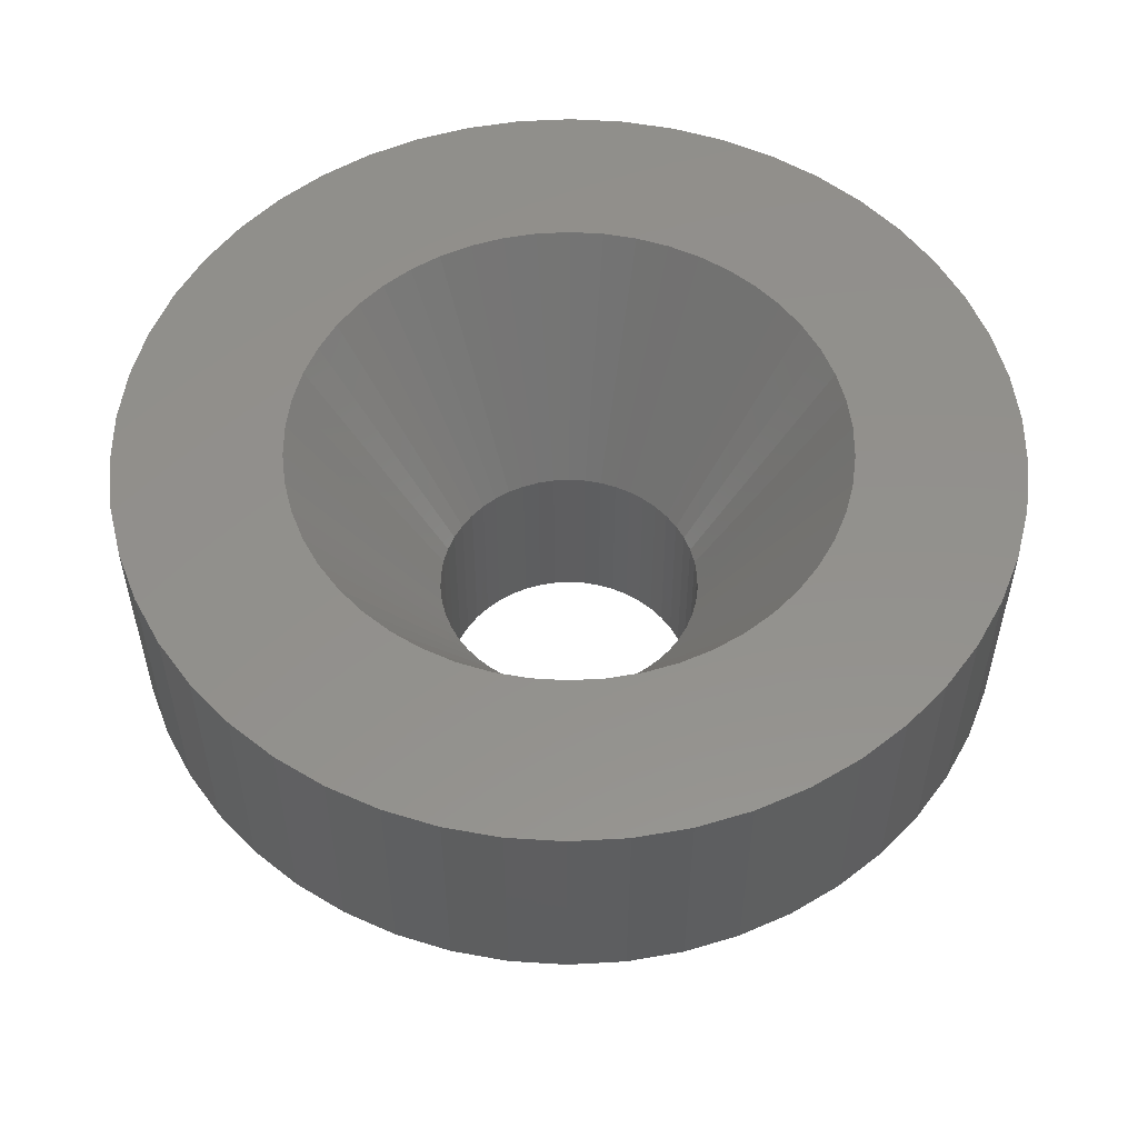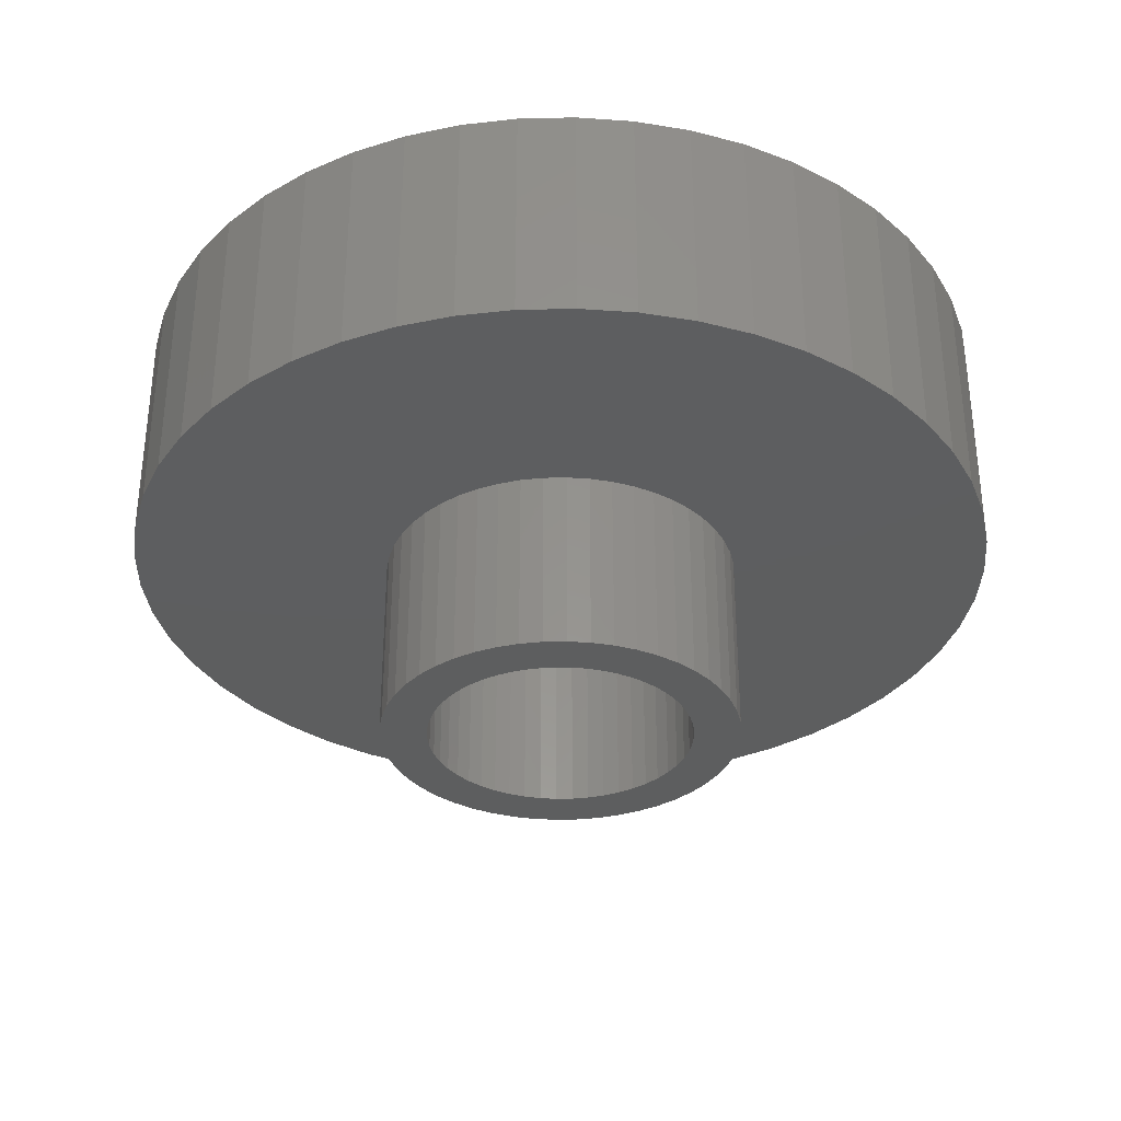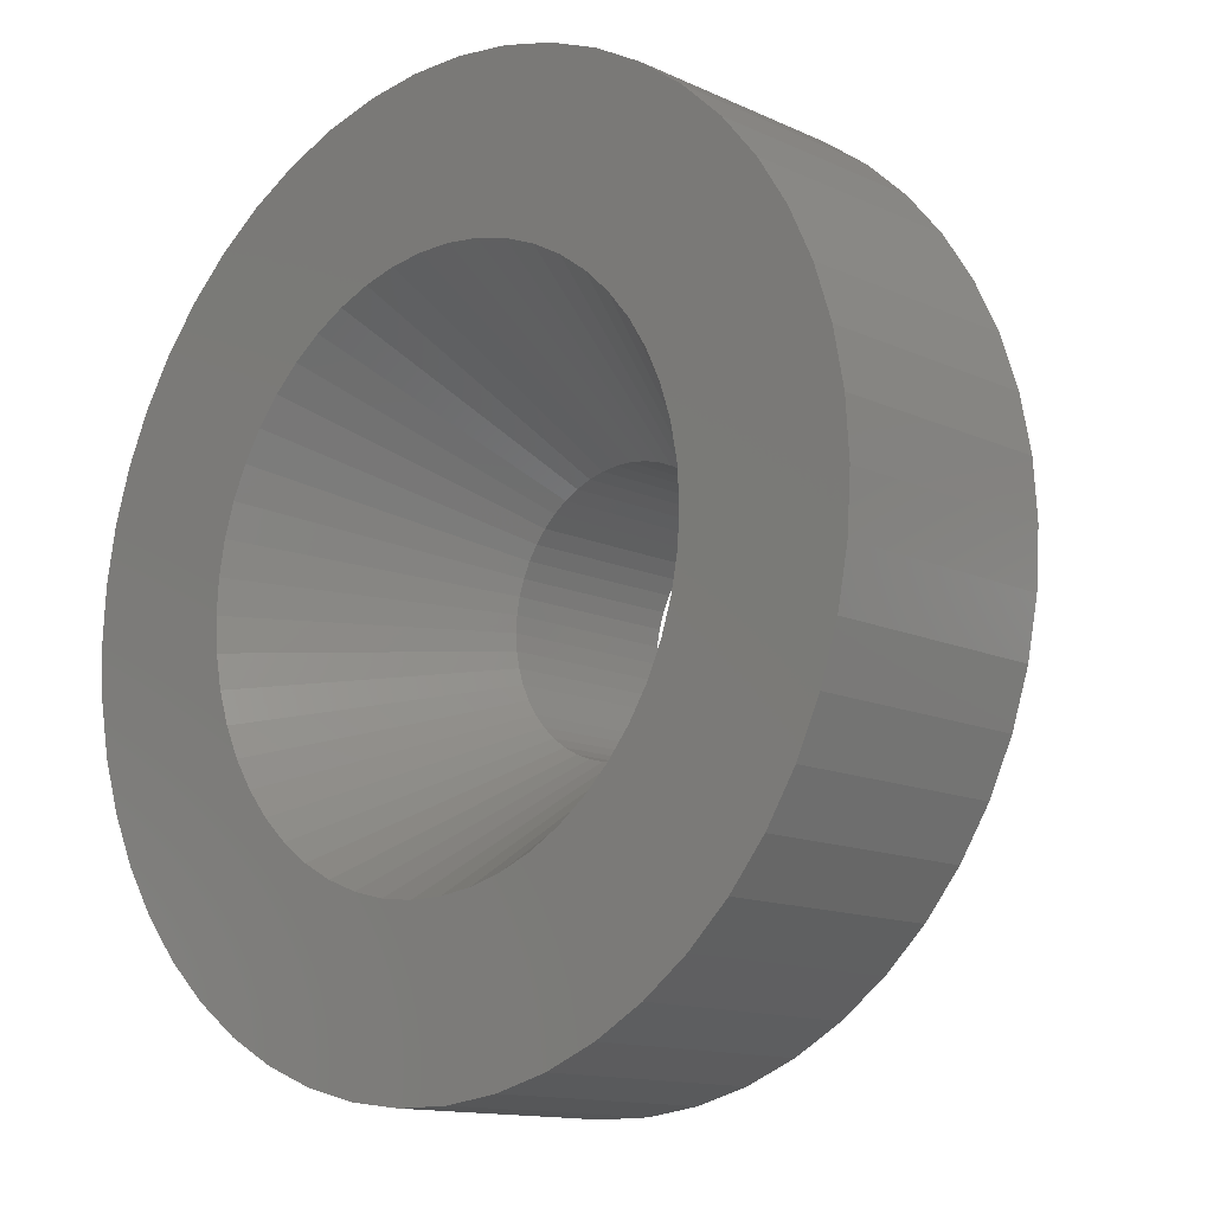
<metadata>
{"format":"stl","ext":"stl","renderer":"f3d","projection":"perspective","resolution":1024,"background":"white","views":[{"elev":54.2,"azim":-111.4,"up":"+Z"},{"elev":-33.5,"azim":131.3,"up":"+Z"},{"elev":-13.0,"azim":43.4,"up":"+Y"}]}
</metadata>
<code>
# stl→obj: 350 verts, 700 faces
v 7 0 0
v 6.945 0.8773 -3.7
v 6.945 0.8773 0
v 7 0 -3.7
v -7 0 -3.7
v -6.945 0.8773 0
v -6.945 0.8773 -3.7
v -7 0 0
v 0.4395 6.986 -3.7
v -0.4395 6.986 0
v 0.4395 6.986 0
v -0.4395 6.986 -3.7
v -0.4395 -6.986 -3.7
v 0.4395 -6.986 0
v -0.4395 -6.986 0
v 0.4395 -6.986 -3.7
v 5.103 4.792 -3.7
v 4.462 5.394 0
v 5.103 4.792 0
v 4.462 5.394 -3.7
v -4.462 5.394 -3.7
v -5.103 4.792 0
v -4.462 5.394 0
v -5.103 4.792 -3.7
v -2.163 6.657 -3.7
v -2.98 6.334 0
v -2.163 6.657 0
v -2.98 6.334 -3.7
v 6.508 2.577 0
v 6.134 3.372 -3.7
v 6.134 3.372 0
v 6.508 2.577 -3.7
v 6.78 1.741 -3.7
v 6.78 1.741 0
v 2.98 6.334 -3.7
v 2.163 6.657 0
v 2.98 6.334 0
v 2.163 6.657 -3.7
v 3.751 5.91 -3.7
v 3.751 5.91 0
v -6.508 2.577 -3.7
v -6.134 3.372 0
v -6.134 3.372 -3.7
v -6.508 2.577 0
v -6.78 1.741 -3.7
v -6.78 1.741 0
v -1.312 6.876 -3.7
v -1.312 6.876 0
v 1.312 -6.876 0
v 1.312 -6.876 -3.7
v 5.663 4.114 0
v 5.663 4.114 -3.7
v 1.312 6.876 0
v 1.312 6.876 -3.7
v -5.663 4.114 0
v -5.663 4.114 -3.7
v 4.375 0 0
v 4.34 0.5483 0
v 6.945 -0.8773 0
v 4.238 1.088 0
v 4.34 -0.5483 0
v 4.068 1.611 0
v 6.78 -1.741 0
v 3.834 2.108 0
v 4.238 -1.088 0
v 3.539 2.572 0
v 6.508 -2.577 0
v 3.189 2.995 0
v 4.068 -1.611 0
v 6.134 -3.372 0
v 2.789 3.371 0
v 2.344 3.694 0
v 1.863 3.959 0
v 1.352 4.161 0
v 0.8198 4.298 0
v 0.2747 4.366 0
v -0.2747 4.366 0
v -0.8198 4.298 0
v -1.352 4.161 0
v -1.863 3.959 0
v -2.344 3.694 0
v -3.751 5.91 0
v -2.789 3.371 0
v -3.189 2.995 0
v -3.539 2.572 0
v -3.834 2.108 0
v -4.068 1.611 0
v 3.834 -2.108 0
v 5.663 -4.114 0
v 3.539 -2.572 0
v 5.103 -4.792 0
v 3.189 -2.995 0
v 4.462 -5.394 0
v 2.789 -3.371 0
v 3.751 -5.91 0
v 2.344 -3.694 0
v 2.98 -6.334 0
v 1.863 -3.959 0
v 2.163 -6.657 0
v 1.352 -4.161 0
v 0.8198 -4.298 0
v 0.2747 -4.366 0
v -0.2747 -4.366 0
v -0.8198 -4.298 0
v -1.312 -6.876 0
v -1.352 -4.161 0
v -2.163 -6.657 0
v -1.863 -3.959 0
v -2.98 -6.334 0
v -2.344 -3.694 0
v -3.751 -5.91 0
v -2.789 -3.371 0
v -4.462 -5.394 0
v -3.189 -2.995 0
v -5.103 -4.792 0
v -3.539 -2.572 0
v -5.663 -4.114 0
v -3.834 -2.108 0
v -6.134 -3.372 0
v -4.068 -1.611 0
v -6.508 -2.577 0
v -4.238 -1.088 0
v -6.78 -1.741 0
v -4.34 -0.5483 0
v -6.945 -0.8773 0
v -4.375 0 0
v -4.238 1.088 0
v -4.34 0.5483 0
v -3.751 5.91 -3.7
v 6.945 -0.8773 -3.7
v 6.508 -2.577 -3.7
v 6.134 -3.372 -3.7
v -5.103 -4.792 -3.7
v -4.462 -5.394 -3.7
v -6.134 -3.372 -3.7
v -6.508 -2.577 -3.7
v -5.663 -4.114 -3.7
v 2.875 0 -3.7
v 2.852 -0.3603 -3.7
v 6.78 -1.741 -3.7
v 2.785 -0.715 -3.7
v 2.852 0.3603 -3.7
v 2.673 -1.058 -3.7
v 2.519 -1.385 -3.7
v 5.663 -4.114 -3.7
v 2.785 0.715 -3.7
v 2.326 -1.69 -3.7
v 5.103 -4.792 -3.7
v 2.096 -1.968 -3.7
v 4.462 -5.394 -3.7
v 2.673 1.058 -3.7
v 1.833 -2.215 -3.7
v 3.751 -5.91 -3.7
v 1.54 -2.427 -3.7
v 2.98 -6.334 -3.7
v 2.519 1.385 -3.7
v 1.224 -2.601 -3.7
v 2.163 -6.657 -3.7
v 0.8884 -2.734 -3.7
v 0.5387 -2.824 -3.7
v 0.1805 -2.869 -3.7
v -0.1805 -2.869 -3.7
v -0.5387 -2.824 -3.7
v -1.312 -6.876 -3.7
v -0.8884 -2.734 -3.7
v -2.163 -6.657 -3.7
v -1.224 -2.601 -3.7
v -2.98 -6.334 -3.7
v -1.54 -2.427 -3.7
v -3.751 -5.91 -3.7
v -1.833 -2.215 -3.7
v -2.096 -1.968 -3.7
v -2.326 -1.69 -3.7
v -2.519 -1.385 -3.7
v 2.326 1.69 -3.7
v 2.096 1.968 -3.7
v 1.833 2.215 -3.7
v 1.54 2.427 -3.7
v 1.224 2.601 -3.7
v 0.8884 2.734 -3.7
v 0.5387 2.824 -3.7
v 0.1805 2.869 -3.7
v -0.1805 2.869 -3.7
v -0.5387 2.824 -3.7
v -0.8884 2.734 -3.7
v -1.224 2.601 -3.7
v -1.54 2.427 -3.7
v -1.833 2.215 -3.7
v -2.096 1.968 -3.7
v -2.326 1.69 -3.7
v -2.519 1.385 -3.7
v -2.673 1.058 -3.7
v -2.785 0.715 -3.7
v -2.852 0.3603 -3.7
v -2.875 0 -3.7
v -2.673 -1.058 -3.7
v -2.785 -0.715 -3.7
v -6.78 -1.741 -3.7
v -2.852 -0.3603 -3.7
v -6.945 -0.8773 -3.7
v 2.852 0.3603 -6.7
v 2.875 0 -6.7
v -2.875 0 -6.7
v -2.852 0.3603 -6.7
v 0.1805 2.869 -6.7
v -0.1805 2.869 -6.7
v -0.1805 -2.869 -6.7
v 0.1805 -2.869 -6.7
v 2.096 1.968 -6.7
v 1.833 2.215 -6.7
v -1.833 2.215 -6.7
v -2.096 1.968 -6.7
v -0.8884 2.734 -6.7
v -1.224 2.601 -6.7
v 2.519 -1.385 -6.7
v 2.326 -1.69 -6.7
v 2.519 1.385 -6.7
v 2.673 1.058 -6.7
v 2.785 0.715 -6.7
v 1.224 2.601 -6.7
v 0.8884 2.734 -6.7
v 0.5387 2.824 -6.7
v 1.54 2.427 -6.7
v -2.673 1.058 -6.7
v -2.519 1.385 -6.7
v -2.785 0.715 -6.7
v -0.5387 2.824 -6.7
v 0.5387 -2.824 -6.7
v 2.326 1.69 -6.7
v -2.326 1.69 -6.7
v -1.54 2.427 -6.7
v 1.224 -2.601 -6.7
v 1.54 -2.427 -6.7
v 1.833 -2.215 -6.7
v 2.096 -1.968 -6.7
v 2.852 -0.3603 -6.7
v 2.785 -0.715 -6.7
v 2.125 0 -6.7
v 2.108 -0.2663 -6.7
v 2.058 -0.5285 -6.7
v 2.673 -1.058 -6.7
v 2.108 0.2663 -6.7
v 1.976 -0.7823 -6.7
v 1.862 -1.024 -6.7
v 2.058 0.5285 -6.7
v 1.719 -1.249 -6.7
v 1.549 -1.455 -6.7
v 1.355 -1.637 -6.7
v 1.139 -1.794 -6.7
v 0.9048 -1.923 -6.7
v 0.8884 -2.734 -6.7
v 0.6567 -2.021 -6.7
v 0.3982 -2.087 -6.7
v 0.1334 -2.121 -6.7
v -0.1334 -2.121 -6.7
v -0.3982 -2.087 -6.7
v -0.5387 -2.824 -6.7
v -0.6567 -2.021 -6.7
v -0.8884 -2.734 -6.7
v -0.9048 -1.923 -6.7
v -1.224 -2.601 -6.7
v -1.139 -1.794 -6.7
v -1.54 -2.427 -6.7
v -1.355 -1.637 -6.7
v -1.833 -2.215 -6.7
v -1.549 -1.455 -6.7
v -2.096 -1.968 -6.7
v -1.719 -1.249 -6.7
v -2.326 -1.69 -6.7
v -1.862 -1.024 -6.7
v -2.519 -1.385 -6.7
v -1.976 -0.7823 -6.7
v -2.673 -1.058 -6.7
v -2.058 -0.5285 -6.7
v 1.976 0.7823 -6.7
v 1.862 1.024 -6.7
v 1.719 1.249 -6.7
v 1.549 1.455 -6.7
v 1.355 1.637 -6.7
v 1.139 1.794 -6.7
v 0.9048 1.923 -6.7
v 0.6567 2.021 -6.7
v 0.3982 2.087 -6.7
v 0.1334 2.121 -6.7
v -0.1334 2.121 -6.7
v -0.3982 2.087 -6.7
v -0.6567 2.021 -6.7
v -0.9048 1.923 -6.7
v -1.139 1.794 -6.7
v -1.355 1.637 -6.7
v -1.549 1.455 -6.7
v -1.719 1.249 -6.7
v -1.862 1.024 -6.7
v -1.976 0.7823 -6.7
v -2.058 0.5285 -6.7
v -2.108 0.2663 -6.7
v -2.125 0 -6.7
v -2.785 -0.715 -6.7
v -2.108 -0.2663 -6.7
v -2.852 -0.3603 -6.7
v 0.1334 -2.121 -3.7
v 2.125 0 -3.7
v 2.108 0.2663 -3.7
v -1.862 -1.024 -3.7
v -1.719 1.249 -3.7
v 1.976 -0.7823 -3.7
v 1.862 -1.024 -3.7
v 0.3982 -2.087 -3.7
v -0.3982 2.087 -3.7
v -0.1334 2.121 -3.7
v 2.058 -0.5285 -3.7
v 1.549 -1.455 -3.7
v 1.355 -1.637 -3.7
v 0.9048 -1.923 -3.7
v -0.1334 -2.121 -3.7
v -0.3982 -2.087 -3.7
v -2.058 -0.5285 -3.7
v -2.108 -0.2663 -3.7
v 0.9048 1.923 -3.7
v 2.108 -0.2663 -3.7
v 1.719 -1.249 -3.7
v 0.6567 -2.021 -3.7
v -1.719 -1.249 -3.7
v 0.1334 2.121 -3.7
v 1.139 -1.794 -3.7
v -1.355 -1.637 -3.7
v -0.9048 -1.923 -3.7
v -1.139 -1.794 -3.7
v 1.862 1.024 -3.7
v 2.058 0.5285 -3.7
v -1.976 -0.7823 -3.7
v -0.6567 -2.021 -3.7
v -2.058 0.5285 -3.7
v -1.549 1.455 -3.7
v -1.139 1.794 -3.7
v -0.9048 1.923 -3.7
v -1.355 1.637 -3.7
v 1.976 0.7823 -3.7
v -1.549 -1.455 -3.7
v -1.976 0.7823 -3.7
v -2.125 0 -3.7
v -1.862 1.024 -3.7
v -0.6567 2.021 -3.7
v 0.3982 2.087 -3.7
v 0.6567 2.021 -3.7
v 1.549 1.455 -3.7
v 1.355 1.637 -3.7
v 1.719 1.249 -3.7
v 1.139 1.794 -3.7
v -2.108 0.2663 -3.7
f 1 2 3
f 2 1 4
f 5 6 7
f 6 5 8
f 9 10 11
f 10 9 12
f 13 14 15
f 14 13 16
f 17 18 19
f 18 17 20
f 21 22 23
f 22 21 24
f 25 26 27
f 26 25 28
f 29 30 31
f 30 29 32
f 3 33 34
f 33 3 2
f 35 36 37
f 36 35 38
f 39 37 40
f 37 39 35
f 41 42 43
f 42 41 44
f 45 44 41
f 44 45 46
f 47 27 48
f 27 47 25
f 16 49 14
f 49 16 50
f 34 32 29
f 32 34 33
f 51 17 19
f 17 51 52
f 31 52 51
f 52 31 30
f 38 53 36
f 53 38 54
f 54 11 53
f 11 54 9
f 20 40 18
f 40 20 39
f 43 55 56
f 55 43 42
f 56 22 24
f 22 56 55
f 7 46 45
f 46 7 6
f 57 1 3
f 58 3 34
f 1 57 59
f 60 34 29
f 61 59 57
f 62 29 31
f 59 61 63
f 64 31 51
f 65 63 61
f 66 51 19
f 63 65 67
f 68 19 18
f 69 67 65
f 67 69 70
f 3 58 57
f 34 60 58
f 29 62 60
f 31 64 62
f 71 18 40
f 51 66 64
f 19 68 66
f 72 40 37
f 18 71 68
f 40 72 71
f 73 37 36
f 37 73 72
f 36 74 73
f 53 74 36
f 53 75 74
f 11 75 53
f 11 76 75
f 11 77 76
f 10 77 11
f 10 78 77
f 48 78 10
f 48 79 78
f 27 79 48
f 79 27 80
f 26 80 27
f 80 26 81
f 82 81 26
f 81 82 83
f 23 83 82
f 83 23 84
f 22 84 23
f 84 22 85
f 55 85 22
f 85 55 86
f 86 42 87
f 42 86 55
f 88 70 69
f 70 88 89
f 90 89 88
f 89 90 91
f 92 91 90
f 91 92 93
f 94 93 92
f 93 94 95
f 96 95 94
f 95 96 97
f 98 97 96
f 97 98 99
f 100 99 98
f 100 49 99
f 101 49 100
f 101 14 49
f 102 14 101
f 103 14 102
f 103 15 14
f 104 15 103
f 104 105 15
f 106 105 104
f 107 106 108
f 106 107 105
f 109 108 110
f 111 110 112
f 108 109 107
f 113 112 114
f 115 114 116
f 110 111 109
f 117 116 118
f 119 118 120
f 121 120 122
f 123 122 124
f 112 113 111
f 125 124 126
f 44 87 42
f 87 44 127
f 114 115 113
f 46 127 44
f 116 117 115
f 127 46 128
f 118 119 117
f 6 128 46
f 120 121 119
f 128 6 126
f 122 123 121
f 8 126 6
f 124 125 123
f 126 8 125
f 28 82 26
f 82 28 129
f 129 23 82
f 23 129 21
f 12 48 10
f 48 12 47
f 59 4 1
f 4 59 130
f 70 131 67
f 131 70 132
f 133 113 115
f 113 133 134
f 135 121 136
f 121 135 119
f 137 119 135
f 119 137 117
f 138 4 130
f 139 130 140
f 4 138 2
f 141 140 131
f 142 2 138
f 143 131 132
f 2 142 33
f 144 132 145
f 146 33 142
f 147 145 148
f 33 146 32
f 149 148 150
f 151 32 146
f 152 150 153
f 32 151 30
f 154 153 155
f 156 30 151
f 30 156 52
f 130 139 138
f 140 141 139
f 131 143 141
f 132 144 143
f 145 147 144
f 157 155 158
f 148 149 147
f 150 152 149
f 153 154 152
f 159 158 50
f 155 157 154
f 158 159 157
f 50 160 159
f 16 160 50
f 16 161 160
f 16 162 161
f 13 162 16
f 13 163 162
f 164 163 13
f 163 164 165
f 166 165 164
f 165 166 167
f 168 167 166
f 167 168 169
f 170 169 168
f 169 170 171
f 134 171 170
f 171 134 172
f 133 172 134
f 172 133 173
f 173 137 174
f 137 173 133
f 175 52 156
f 52 175 17
f 176 17 175
f 17 176 20
f 177 20 176
f 20 177 39
f 178 39 177
f 39 178 35
f 179 35 178
f 35 179 38
f 180 38 179
f 38 180 54
f 181 54 180
f 181 9 54
f 182 9 181
f 183 9 182
f 183 12 9
f 184 12 183
f 47 184 185
f 25 185 186
f 184 47 12
f 28 186 187
f 129 187 188
f 21 188 189
f 185 25 47
f 24 189 190
f 56 190 191
f 43 191 192
f 41 192 193
f 45 193 194
f 186 28 25
f 7 194 195
f 135 174 137
f 174 135 196
f 187 129 28
f 136 196 135
f 188 21 129
f 196 136 197
f 189 24 21
f 198 197 136
f 190 56 24
f 197 198 199
f 191 43 56
f 200 199 198
f 192 41 43
f 199 200 195
f 193 45 41
f 5 195 200
f 194 7 45
f 195 5 7
f 155 95 97
f 95 155 153
f 67 140 63
f 140 67 131
f 133 117 137
f 117 133 115
f 136 123 198
f 123 136 121
f 150 91 93
f 91 150 148
f 158 97 99
f 97 158 155
f 50 99 49
f 99 50 158
f 63 130 59
f 130 63 140
f 89 132 70
f 132 89 145
f 91 145 89
f 145 91 148
f 164 15 105
f 15 164 13
f 168 107 109
f 107 168 166
f 166 105 107
f 105 166 164
f 198 125 200
f 125 198 123
f 200 8 5
f 8 200 125
f 153 93 95
f 93 153 150
f 170 109 111
f 109 170 168
f 134 111 113
f 111 134 170
f 138 201 142
f 201 138 202
f 203 194 204
f 194 203 195
f 205 183 182
f 183 205 206
f 207 161 162
f 161 207 208
f 209 177 176
f 177 209 210
f 211 189 188
f 189 211 212
f 213 186 185
f 186 213 214
f 147 215 144
f 215 147 216
f 151 217 156
f 217 151 218
f 142 219 146
f 219 142 201
f 220 180 179
f 180 220 221
f 221 181 180
f 181 221 222
f 223 179 178
f 179 223 220
f 224 191 225
f 191 224 192
f 226 192 224
f 192 226 193
f 206 184 183
f 184 206 227
f 208 160 161
f 160 208 228
f 146 218 151
f 218 146 219
f 175 209 176
f 209 175 229
f 156 229 175
f 229 156 217
f 222 182 181
f 182 222 205
f 210 178 177
f 178 210 223
f 225 190 230
f 190 225 191
f 230 189 212
f 189 230 190
f 204 193 226
f 193 204 194
f 214 187 186
f 187 214 231
f 231 188 187
f 188 231 211
f 227 185 184
f 185 227 213
f 232 154 157
f 154 232 233
f 234 149 152
f 149 234 235
f 141 236 139
f 236 141 237
f 238 202 236
f 239 236 237
f 202 238 201
f 240 237 241
f 242 201 238
f 243 241 215
f 201 242 219
f 244 215 216
f 245 219 242
f 219 245 218
f 236 239 238
f 246 216 235
f 237 240 239
f 241 243 240
f 215 244 243
f 247 235 234
f 216 246 244
f 235 247 246
f 248 234 233
f 234 248 247
f 249 233 232
f 233 249 248
f 232 250 249
f 251 250 232
f 251 252 250
f 228 252 251
f 228 253 252
f 208 253 228
f 208 254 253
f 208 255 254
f 207 255 208
f 207 256 255
f 257 256 207
f 257 258 256
f 259 258 257
f 259 260 258
f 261 260 259
f 260 261 262
f 263 262 261
f 262 263 264
f 265 264 263
f 264 265 266
f 267 266 265
f 266 267 268
f 269 268 267
f 268 269 270
f 271 270 269
f 270 271 272
f 273 272 271
f 272 273 274
f 275 218 245
f 218 275 217
f 276 217 275
f 217 276 229
f 277 229 276
f 229 277 209
f 278 209 277
f 209 278 210
f 279 210 278
f 210 279 223
f 280 223 279
f 223 280 220
f 281 220 280
f 281 221 220
f 282 221 281
f 282 222 221
f 283 222 282
f 283 205 222
f 284 205 283
f 285 205 284
f 285 206 205
f 286 206 285
f 286 227 206
f 287 227 286
f 287 213 227
f 288 213 287
f 214 288 289
f 288 214 213
f 231 289 290
f 289 231 214
f 211 290 291
f 212 291 292
f 290 211 231
f 230 292 293
f 225 293 294
f 224 294 295
f 291 212 211
f 226 295 296
f 204 296 297
f 298 274 273
f 292 230 212
f 274 298 299
f 293 225 230
f 300 299 298
f 294 224 225
f 299 300 297
f 295 226 224
f 203 297 300
f 296 204 226
f 297 203 204
f 144 241 143
f 241 144 215
f 149 216 147
f 216 149 235
f 139 202 138
f 202 139 236
f 267 171 172
f 171 267 265
f 269 174 271
f 174 269 173
f 273 197 298
f 197 273 196
f 300 195 203
f 195 300 199
f 251 157 159
f 157 251 232
f 228 159 160
f 159 228 251
f 233 152 154
f 152 233 234
f 143 237 141
f 237 143 241
f 257 162 163
f 162 257 207
f 261 165 167
f 165 261 259
f 259 163 165
f 163 259 257
f 267 173 269
f 173 267 172
f 271 196 273
f 196 271 174
f 298 199 300
f 199 298 197
f 263 167 169
f 167 263 261
f 265 169 171
f 169 265 263
f 102 101 301
f 57 58 302
f 302 58 303
f 118 304 120
f 305 85 86
f 69 306 307
f 101 308 301
f 309 310 78
f 61 57 302
f 69 311 306
f 88 69 307
f 92 312 313
f 98 96 314
f 315 316 104
f 317 318 124
f 72 73 319
f 65 61 311
f 69 65 311
f 61 302 320
f 90 88 321
f 101 100 308
f 98 314 322
f 96 94 313
f 116 323 118
f 310 76 77
f 76 310 324
f 61 320 311
f 92 90 321
f 92 321 312
f 100 98 322
f 94 92 313
f 96 313 325
f 96 325 314
f 120 317 122
f 122 317 124
f 323 304 118
f 112 326 114
f 301 103 102
f 103 301 315
f 327 328 110
f 62 64 329
f 60 62 330
f 88 307 321
f 100 322 308
f 331 317 120
f 114 323 116
f 103 315 104
f 316 332 106
f 108 327 110
f 106 332 108
f 104 316 106
f 110 326 112
f 328 326 110
f 333 127 128
f 333 87 127
f 305 334 84
f 335 336 81
f 337 81 83
f 305 84 85
f 310 77 78
f 330 62 338
f 304 331 120
f 326 339 114
f 339 323 114
f 332 327 108
f 333 340 87
f 124 341 126
f 341 128 126
f 340 342 87
f 337 83 84
f 336 80 81
f 336 343 80
f 309 78 79
f 344 75 324
f 345 74 344
f 74 75 344
f 346 68 347
f 329 64 348
f 347 72 349
f 58 60 330
f 303 58 330
f 318 341 124
f 342 86 87
f 342 305 86
f 337 335 81
f 343 79 80
f 343 309 79
f 75 76 324
f 73 74 345
f 319 73 345
f 348 68 346
f 68 71 347
f 71 72 347
f 349 72 319
f 338 62 329
f 341 350 128
f 350 333 128
f 334 337 84
f 66 68 348
f 64 66 348
f 333 294 340
f 294 333 295
f 276 348 277
f 348 276 329
f 282 319 345
f 319 282 281
f 288 343 336
f 343 288 287
f 340 293 342
f 293 340 294
f 240 320 239
f 320 240 311
f 281 349 319
f 349 281 280
f 305 291 334
f 291 305 292
f 286 310 309
f 310 286 285
f 291 337 334
f 337 291 290
f 238 303 242
f 303 238 302
f 243 311 240
f 311 243 306
f 279 346 347
f 346 279 278
f 285 324 310
f 324 285 284
f 283 345 344
f 345 283 282
f 280 347 349
f 347 280 279
f 341 296 350
f 296 341 297
f 342 292 305
f 292 342 293
f 287 309 343
f 309 287 286
f 290 335 337
f 335 290 289
f 289 336 335
f 336 289 288
f 239 302 238
f 302 239 320
f 253 301 308
f 301 253 254
f 275 329 276
f 329 275 338
f 245 338 275
f 338 245 330
f 242 330 245
f 330 242 303
f 277 346 278
f 346 277 348
f 284 344 324
f 344 284 283
f 350 295 333
f 295 350 296
f 246 307 244
f 307 246 321
f 244 306 243
f 306 244 307
f 255 316 315
f 316 255 256
f 318 297 341
f 297 318 299
f 317 299 318
f 299 317 274
f 339 268 323
f 268 339 266
f 304 272 331
f 272 304 270
f 250 322 314
f 322 250 252
f 252 308 322
f 308 252 253
f 247 313 312
f 313 247 248
f 258 327 332
f 327 258 260
f 254 315 301
f 315 254 255
f 256 332 316
f 332 256 258
f 323 270 304
f 270 323 268
f 247 321 246
f 321 247 312
f 248 325 313
f 325 248 249
f 249 314 325
f 314 249 250
f 331 274 317
f 274 331 272
f 264 339 326
f 339 264 266
f 260 328 327
f 328 260 262
f 262 326 328
f 326 262 264

</code>
